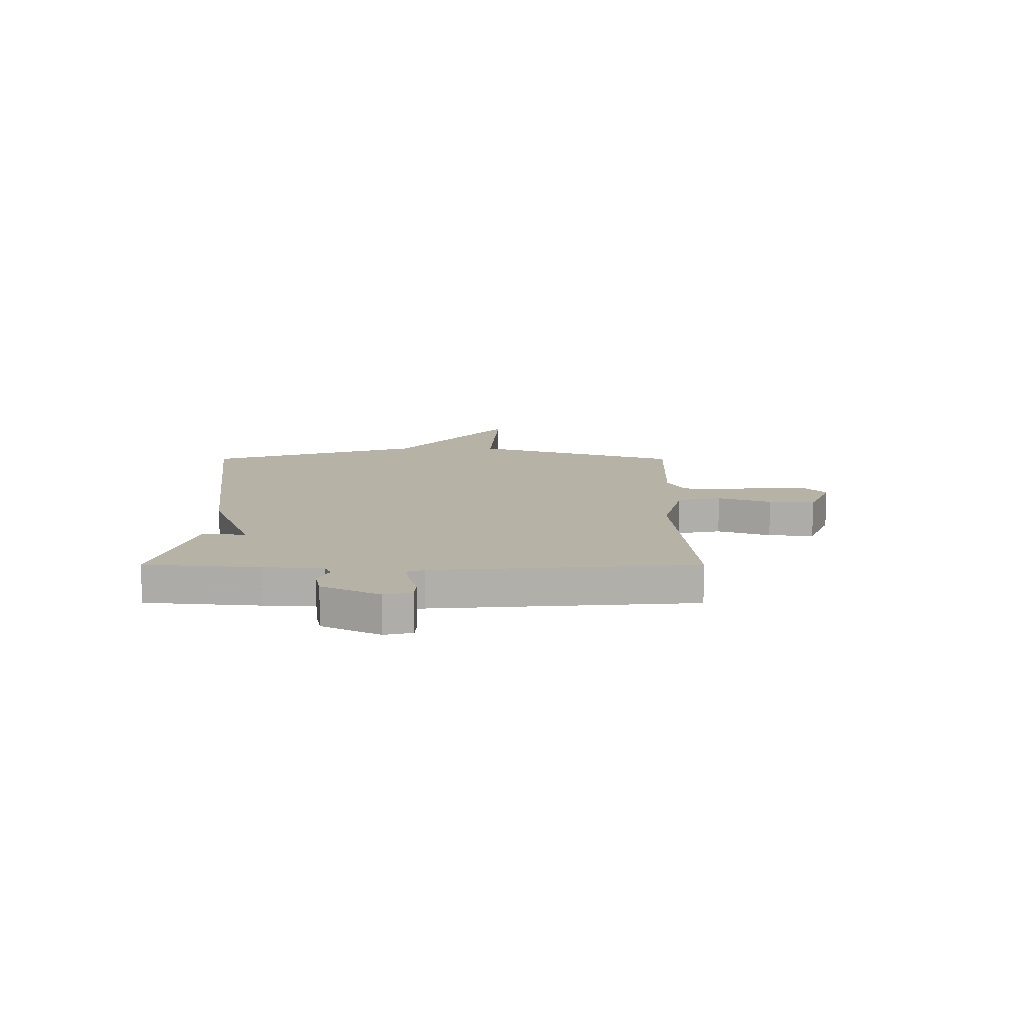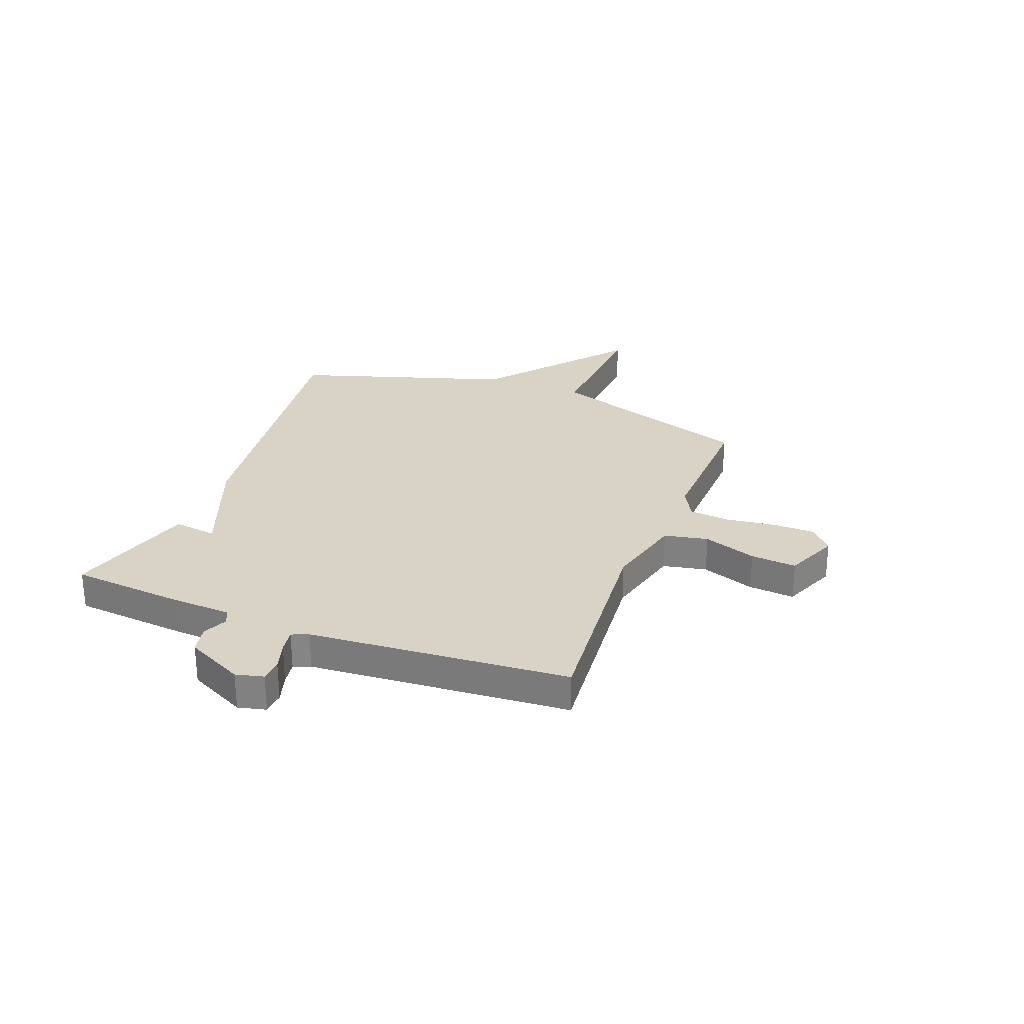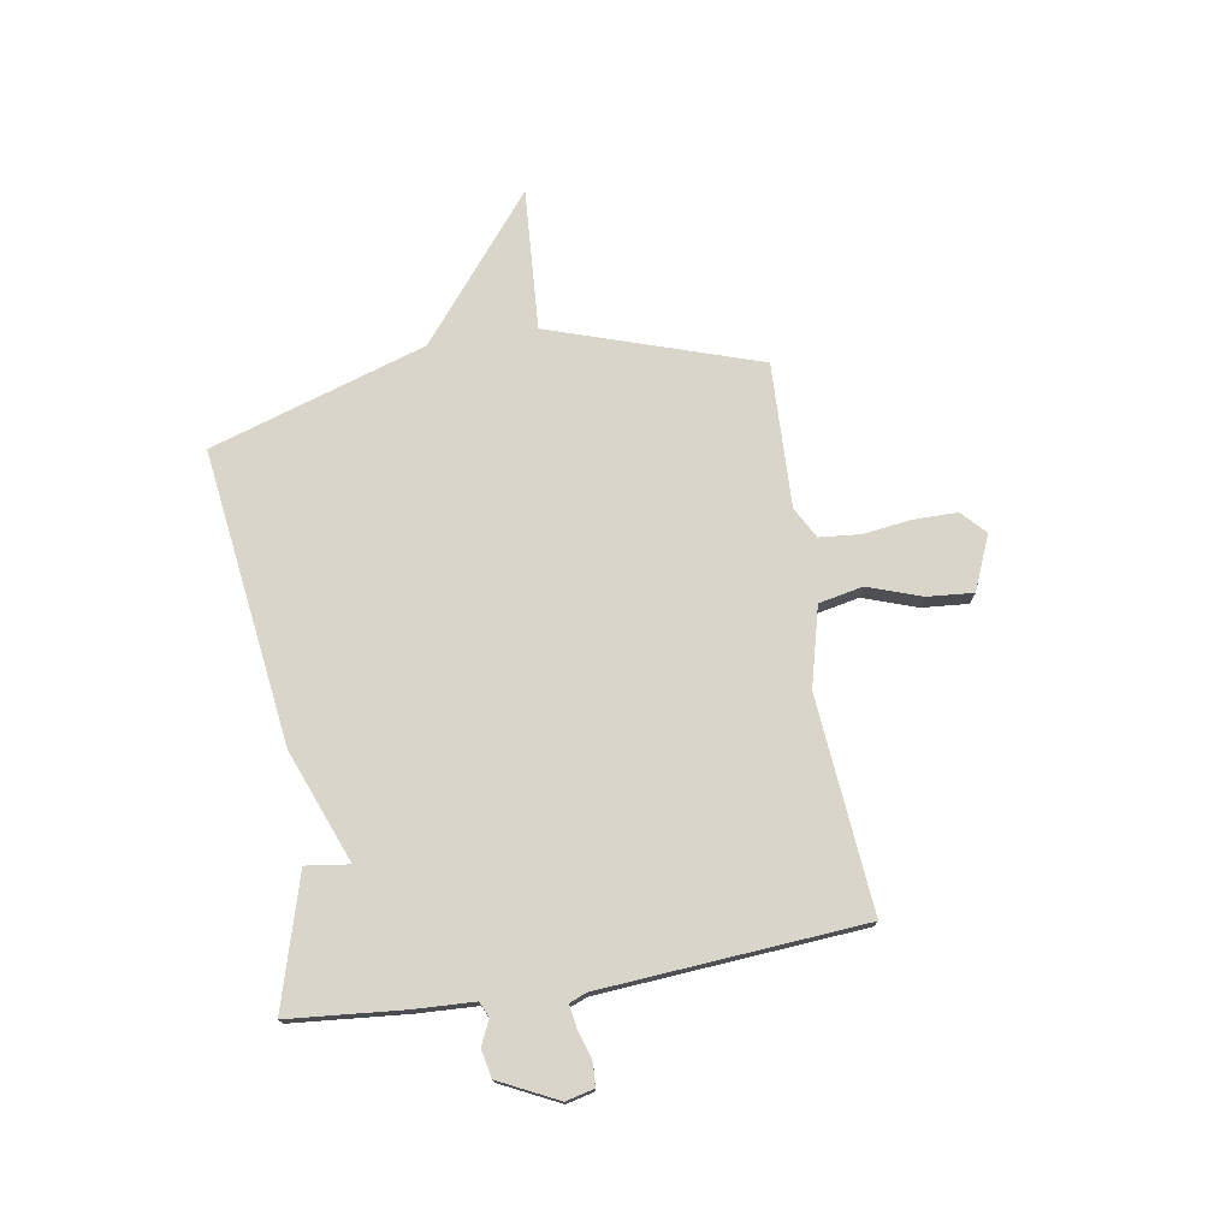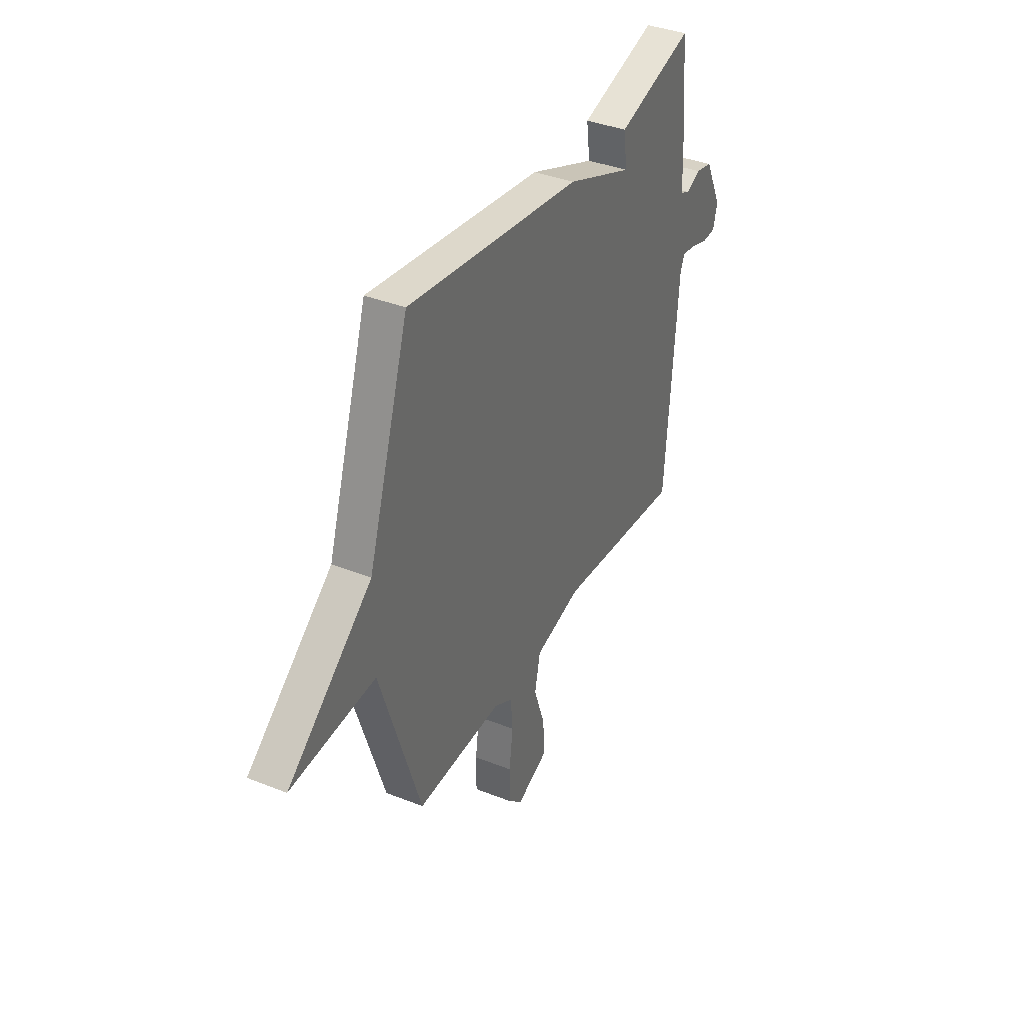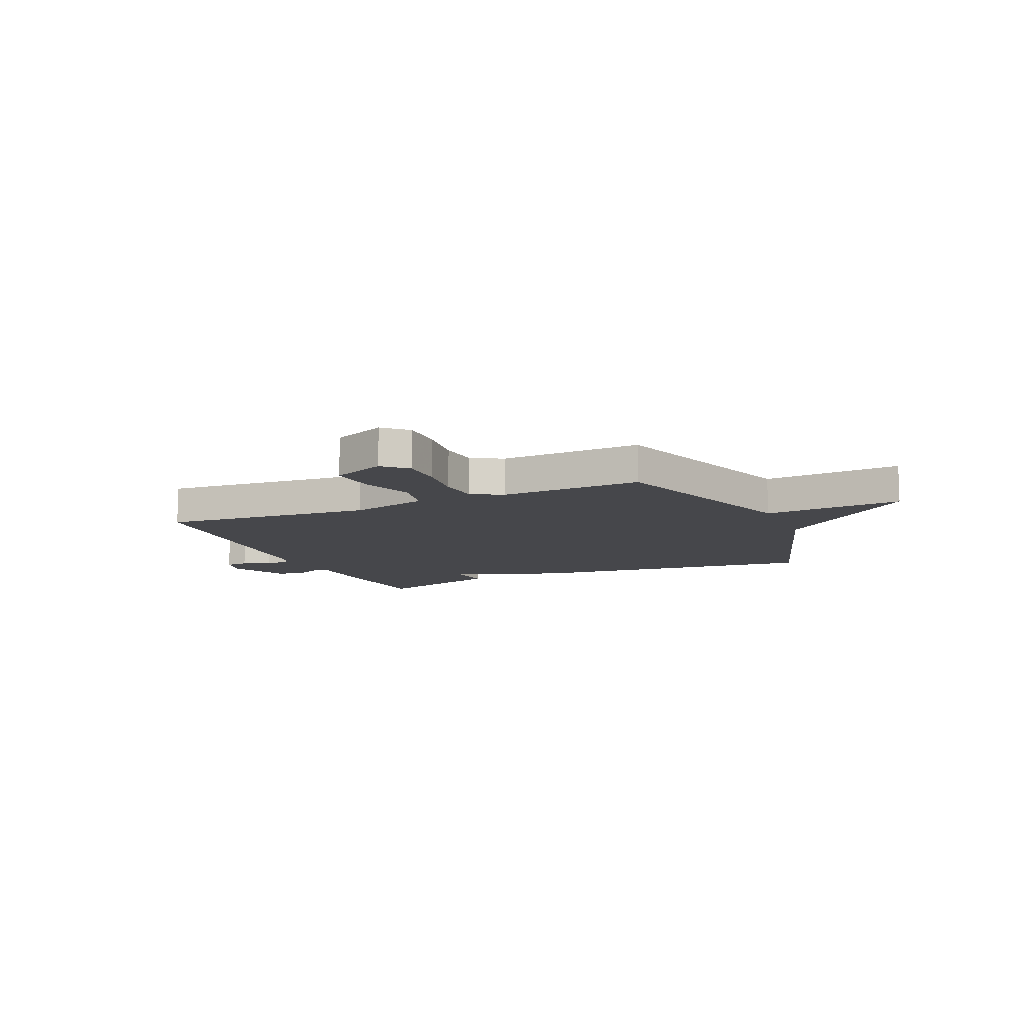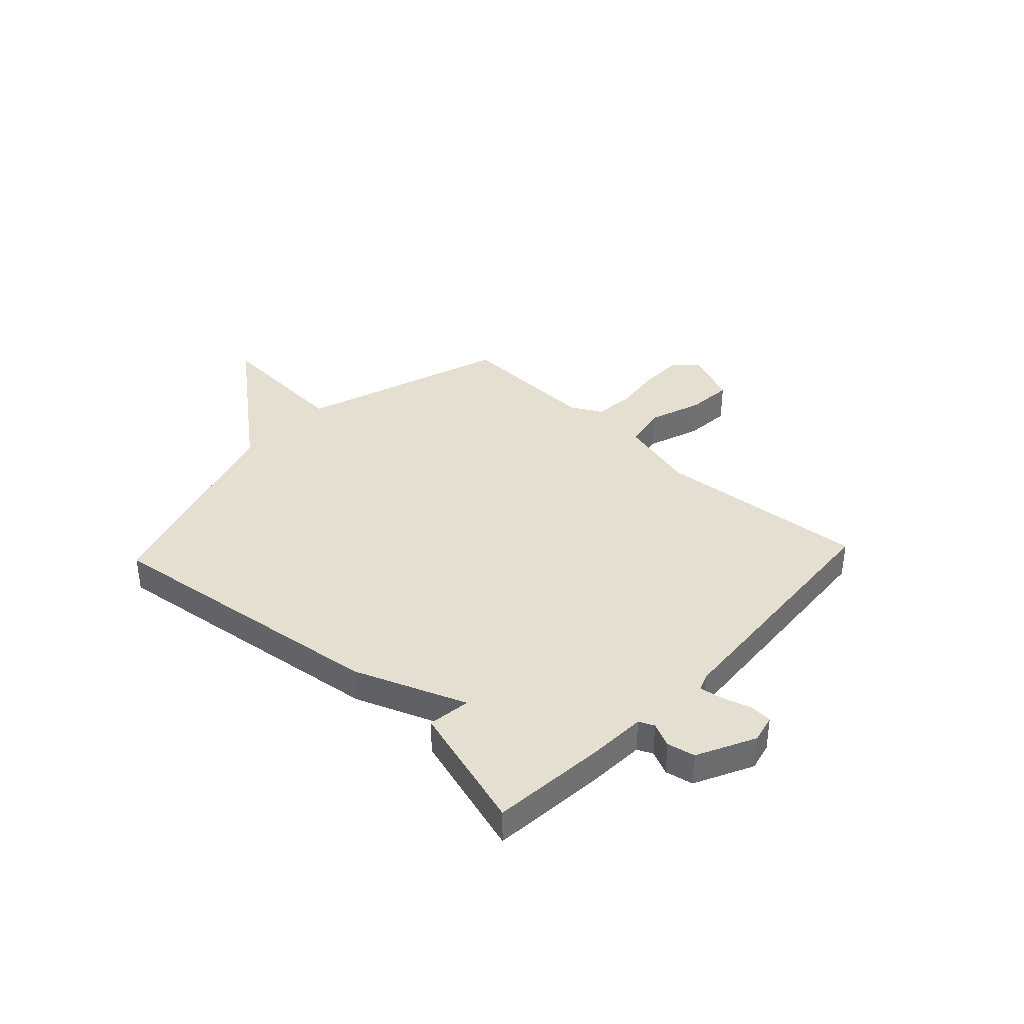
<metadata>
{"format":"obj","ext":"obj","renderer":"f3d","projection":"perspective","resolution":1024,"background":"white","views":[{"elev":12.4,"azim":90.1,"up":"+Y"},{"elev":28.3,"azim":111.1,"up":"+Y"},{"elev":74.6,"azim":80.7,"up":"+Y"},{"elev":37.4,"azim":-63.0,"up":"+Z"},{"elev":-10.8,"azim":-156.1,"up":"+Y"},{"elev":37.5,"azim":43.2,"up":"+Y"}]}
</metadata>
<code>
v -0.5 0.07 0.5
v 0.055 0.07 0.428
v 0.266 0.07 0.346
v 0.255 0.07 0.428
v 0.5 0.07 0.5
v 0.519 0.07 0.283
v 0.524 0.07 0.171
v 0.553 0.07 0.158
v 0.599 0.07 0.179
v 0.652 0.07 0.168
v 0.706 0.07 0.058
v 0.693 0.07 0.005
v 0.65 0.07 0.002
v 0.595 0.07 0.019
v 0.551 0.07 0.026
v 0.538 0.07 -0.006
v 0.5 0.07 -0.5
v 0.097 0.07 -0.464
v -0.052 0.07 -0.502
v -0.069 0.07 -0.585
v -0.034 0.07 -0.686
v -0.027 0.07 -0.773
v -0.129 0.07 -0.816
v -0.174 0.07 -0.774
v -0.174 0.07 -0.692
v -0.162 0.07 -0.6
v -0.169 0.07 -0.523
v -0.228 0.07 -0.491
v -0.5 0.07 -0.5
v -0.63 0.07 -0.106
v -0.897 0.07 -0.123
v -0.63 0.07 0.094
v -0.5 0 0.5
v 0.055 0 0.428
v 0.266 0 0.346
v 0.255 0 0.428
v 0.5 0 0.5
v 0.519 0 0.283
v 0.524 0 0.171
v 0.553 0 0.158
v 0.599 0 0.179
v 0.652 0 0.168
v 0.706 0 0.058
v 0.693 0 0.005
v 0.65 0 0.002
v 0.595 0 0.019
v 0.551 0 0.026
v 0.538 0 -0.006
v 0.5 0 -0.5
v 0.097 0 -0.464
v -0.052 0 -0.502
v -0.069 0 -0.585
v -0.034 0 -0.686
v -0.027 0 -0.773
v -0.129 0 -0.816
v -0.174 0 -0.774
v -0.174 0 -0.692
v -0.162 0 -0.6
v -0.169 0 -0.523
v -0.228 0 -0.491
v -0.5 0 -0.5
v -0.63 0 -0.106
v -0.897 0 -0.123
v -0.63 0 0.094
f 30 31 32
f 1 2 3
f 32 1 3
f 30 32 3
f 29 30 3
f 28 29 3
f 27 28 3
f 26 27 3
f 24 25 26
f 23 24 26
f 22 23 26
f 21 22 26
f 20 21 26
f 19 20 26
f 19 26 3
f 18 19 3
f 16 17 18 3
f 15 16 3 4
f 14 15 4
f 12 13 14
f 11 12 14
f 10 11 14
f 9 10 14
f 8 9 14
f 7 8 14
f 7 14 4
f 4 5 6 7
f 64 63 62
f 35 34 33
f 35 33 64
f 35 64 62
f 35 62 61
f 35 61 60
f 35 60 59
f 35 59 58
f 58 57 56
f 58 56 55
f 58 55 54
f 58 54 53
f 58 53 52
f 58 52 51
f 35 58 51
f 35 51 50
f 35 50 49 48
f 36 35 48 47
f 36 47 46
f 46 45 44
f 46 44 43
f 46 43 42
f 46 42 41
f 46 41 40
f 46 40 39
f 36 46 39
f 39 38 37 36
f 1 33 34 2
f 2 34 35 3
f 3 35 36 4
f 4 36 37 5
f 5 37 38 6
f 6 38 39 7
f 7 39 40 8
f 8 40 41 9
f 9 41 42 10
f 10 42 43 11
f 11 43 44 12
f 12 44 45 13
f 13 45 46 14
f 14 46 47 15
f 15 47 48 16
f 16 48 49 17
f 17 49 50 18
f 18 50 51 19
f 19 51 52 20
f 20 52 53 21
f 21 53 54 22
f 22 54 55 23
f 23 55 56 24
f 24 56 57 25
f 25 57 58 26
f 26 58 59 27
f 27 59 60 28
f 28 60 61 29
f 29 61 62 30
f 30 62 63 31
f 31 63 64 32
f 32 64 33 1

</code>
